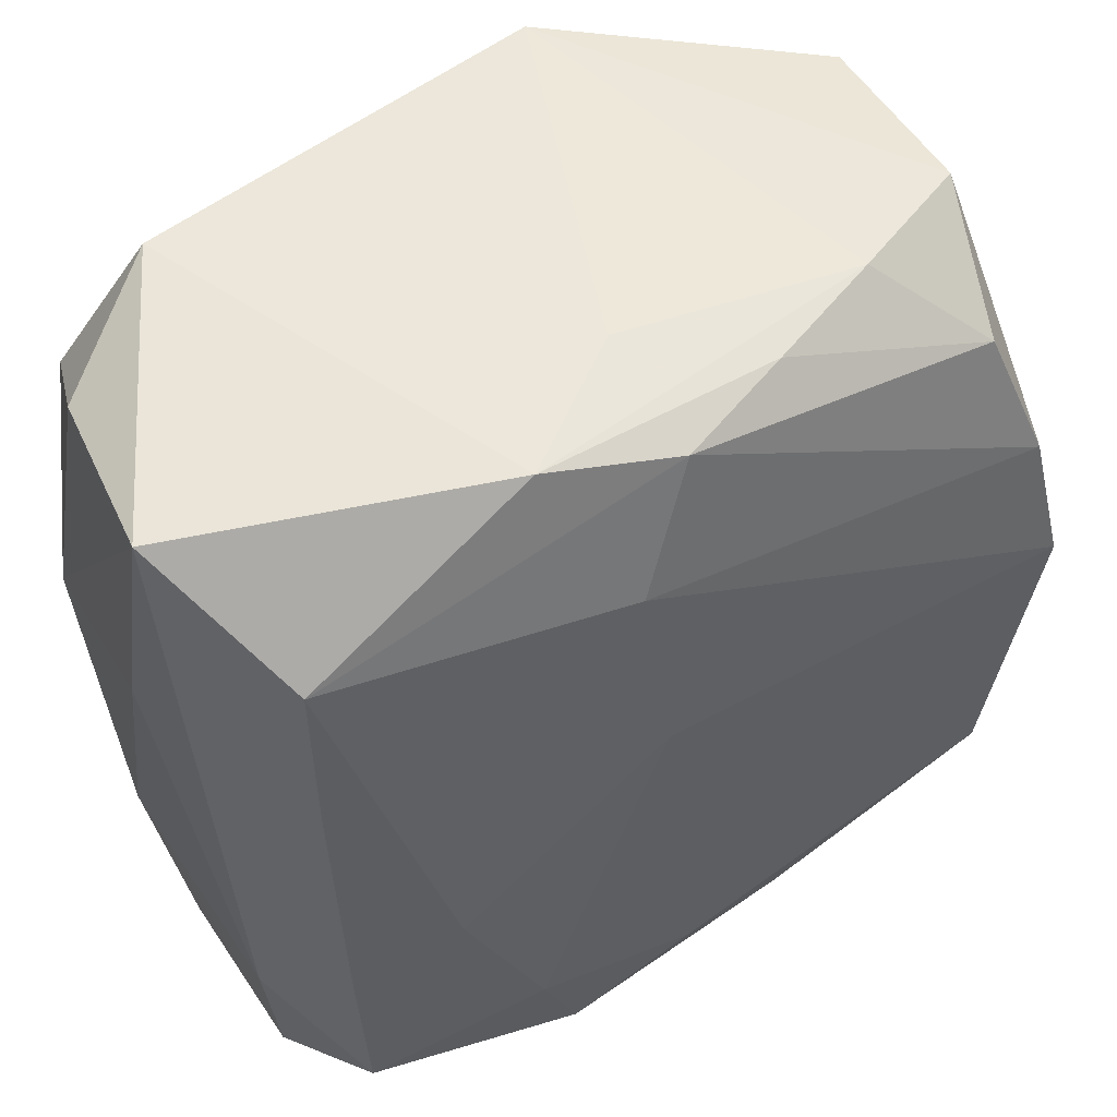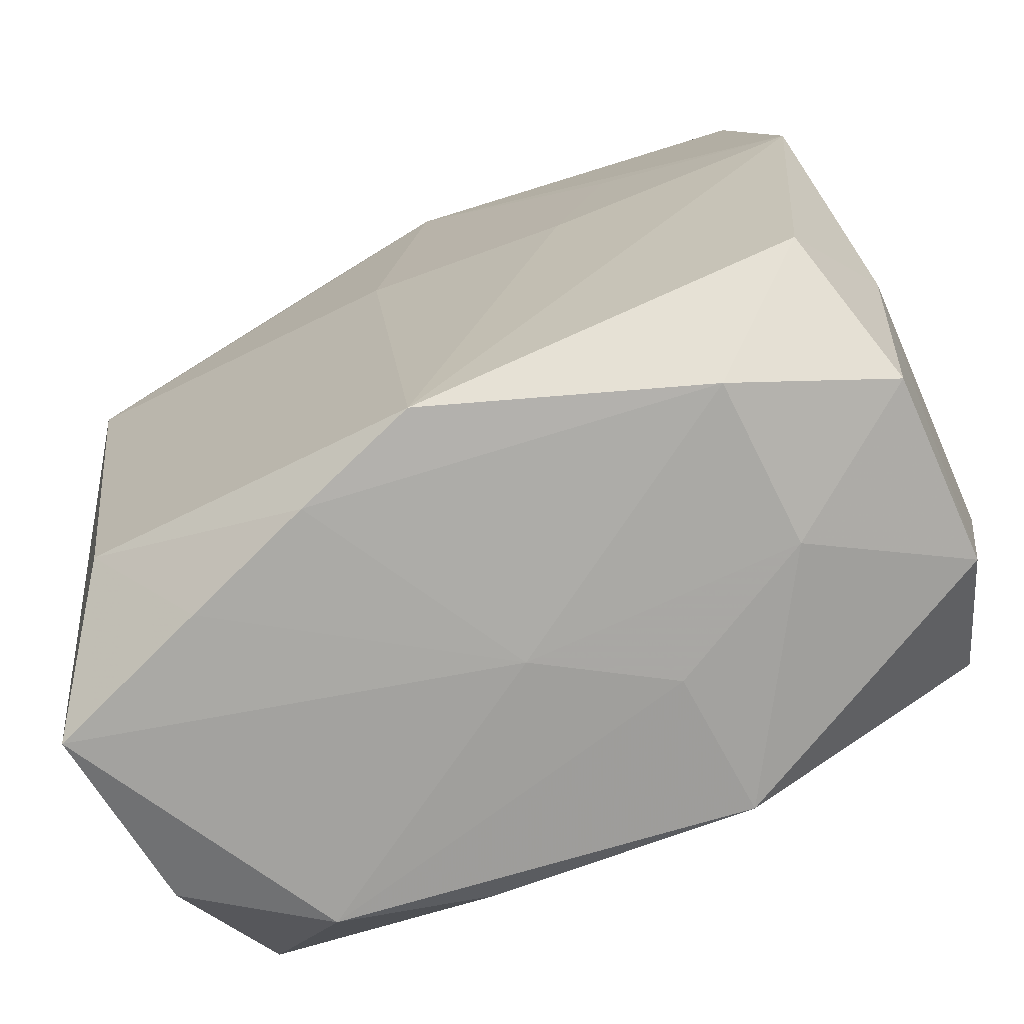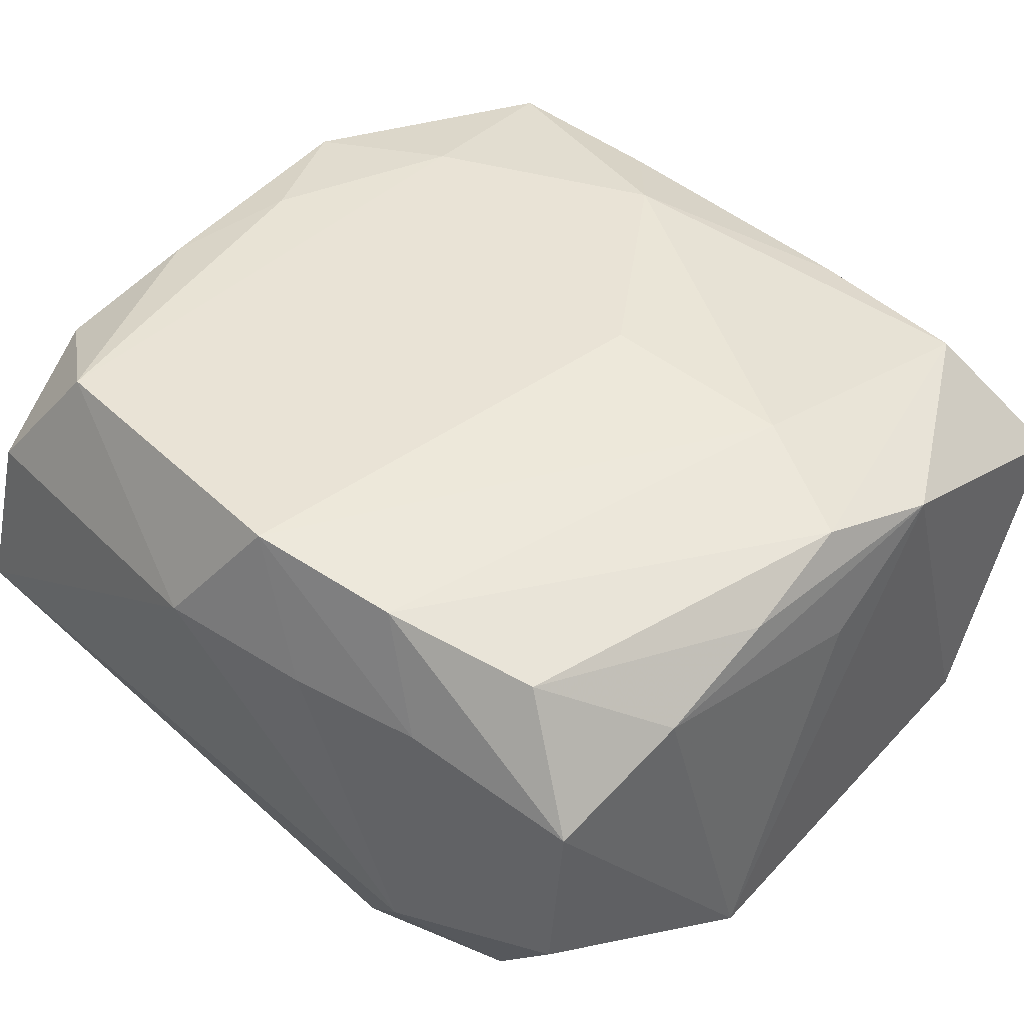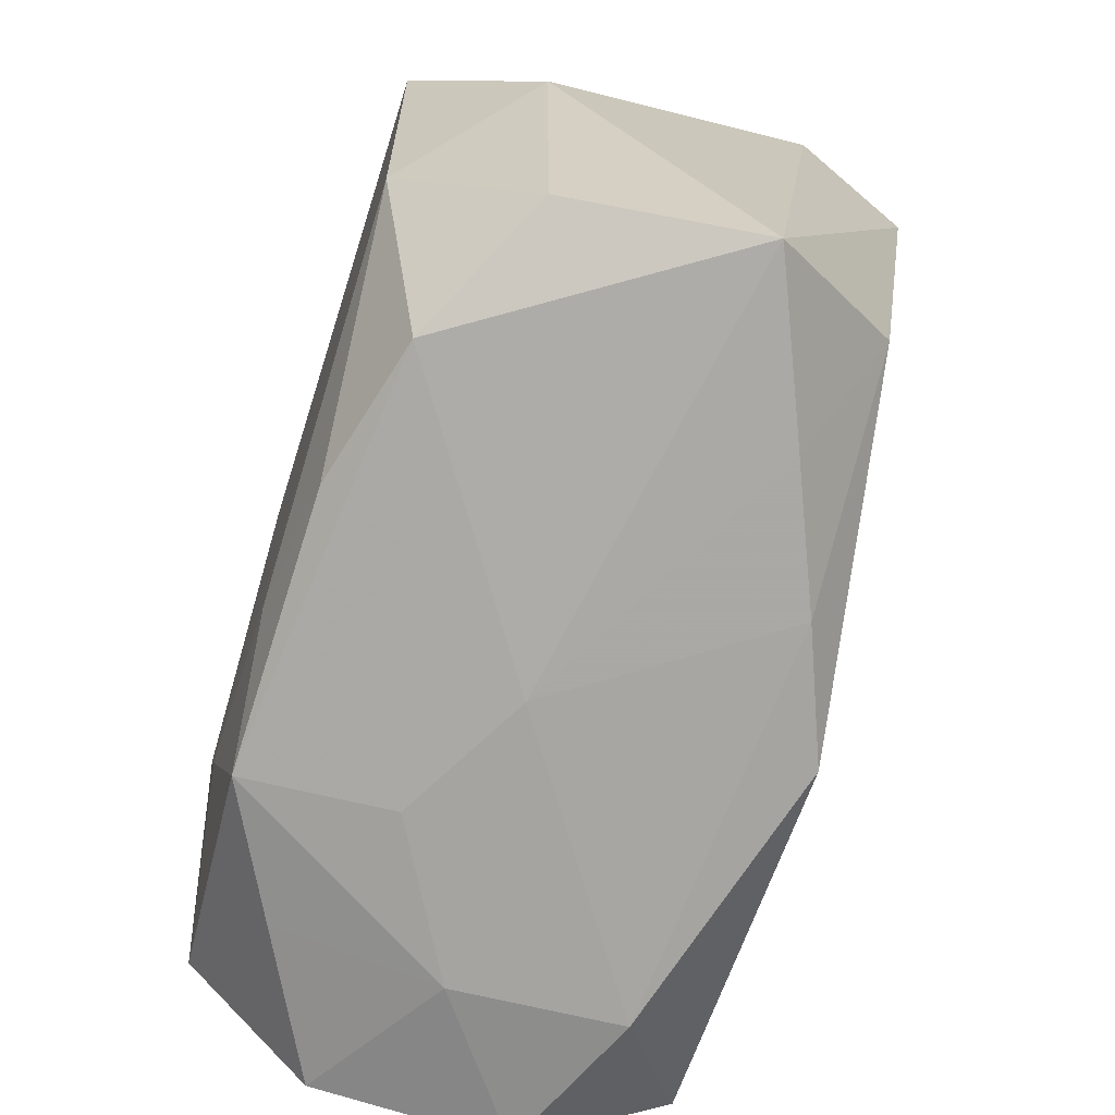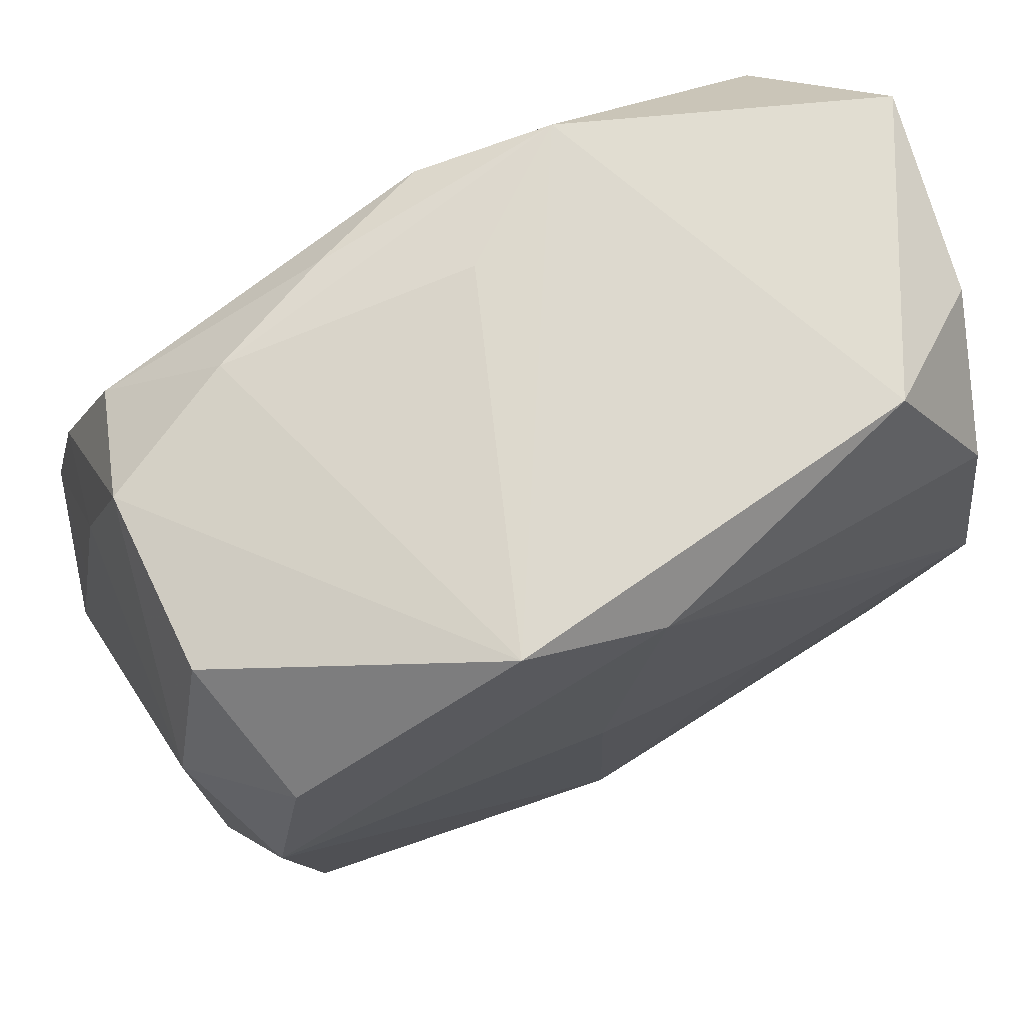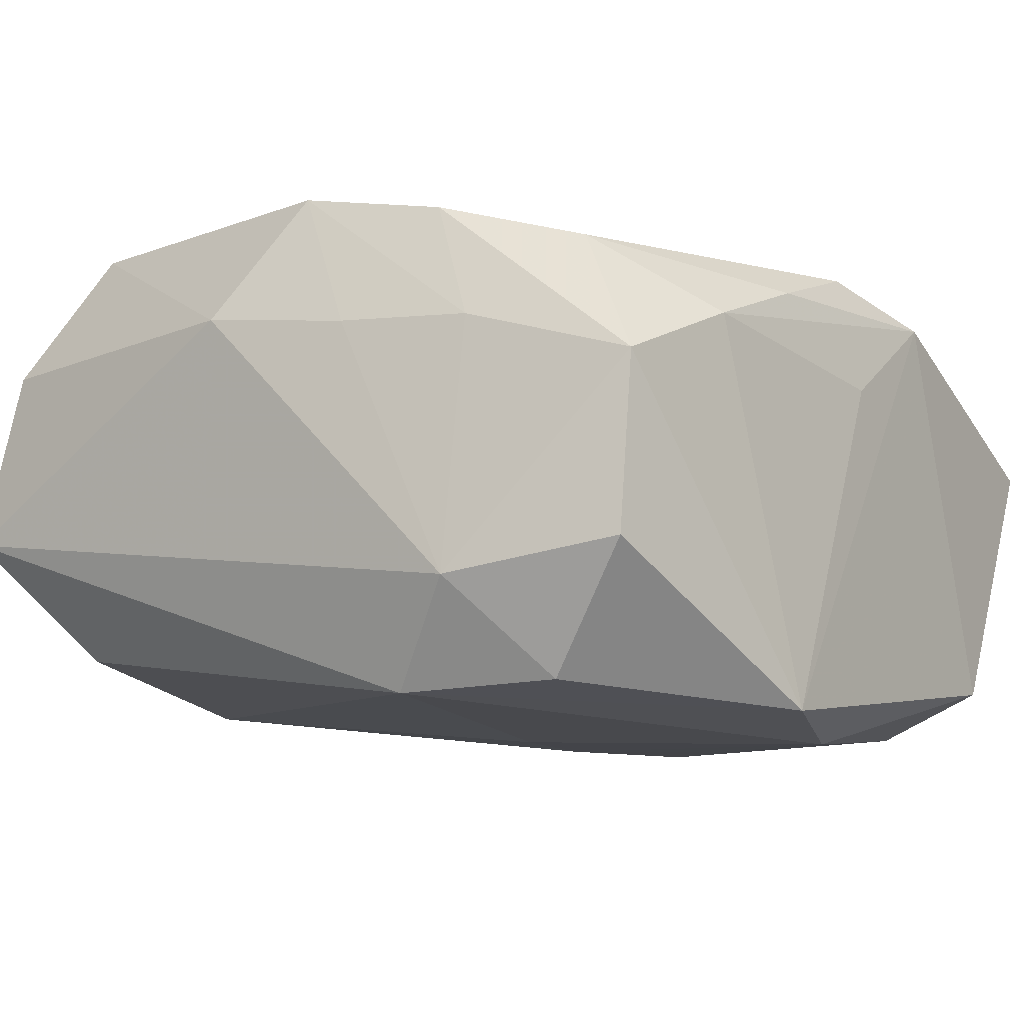
<metadata>
{"format":"obj","ext":"obj","renderer":"f3d","projection":"perspective","resolution":1024,"background":"white","views":[{"elev":53.9,"azim":-34.7,"up":"+Y"},{"elev":-75.1,"azim":-158.1,"up":"+Y"},{"elev":44.6,"azim":131.2,"up":"+Z"},{"elev":-73.5,"azim":72.3,"up":"+Y"},{"elev":71.7,"azim":149.8,"up":"+Y"},{"elev":-7.9,"azim":124.6,"up":"+Z"}]}
</metadata>
<code>
v -0.01494 -0.002664 0.01418
v -0.01907 -0.018 -0.01218
v -0.0217 -0.02155 0.005306
v 0.02182 -0.02083 0.007148
v -0.01986 -0.0163 0.01225
v -0.0147 0.02355 -0.01139
v -0.0201 0.00797 0.0108
v -0.01329 -0.02342 -0.007951
v -0.003135 0.005038 0.01471
v -0.01396 -0.02224 0.009335
v 0.02329 -0.02242 -0.002877
v 0.0009735 -0.0227 -0.01224
v 0.005935 0.02217 0.009761
v 0.01457 -0.02267 -0.00661
v 0.01278 0.02198 0.00742
v -0.0072 -0.02284 0.01285
v 0.007581 -0.02282 -0.00958
v 0.02113 0.02068 -0.005133
v 0.0216 0.007494 -0.01251
v 0.01951 -0.01639 -0.009781
v 0.02198 0.01185 0.006967
v -0.0006314 0.02193 0.01178
v -0.0003626 0.02348 0.005154
v -0.01979 0.01689 0.01004
v 0.0245 -0.003487 0.008087
v -0.000196 -0.01957 0.01373
v -0.02337 0.006365 -0.001439
v 0.0238 0.01166 -0.006756
v 0.006634 -0.02164 0.01286
v -0.011 0.007486 -0.01468
v 0.0005365 0.02103 -0.0148
v -0.014 -0.02345 0.000742
v 0.007746 0.02355 -0.0133
v -0.02137 0.0207 -0.007145
v -0.02244 -0.01227 -0.007256
v -0.02125 -0.00108 -0.01456
v 0.003181 0.003123 -0.01437
v -0.009998 -0.01504 0.0139
v 0.02052 0.009053 0.01338
v -0.0201 -0.007078 0.01178
v 0.02185 0.001096 0.01471
v 0.01969 0.0159 -0.01199
v -0.01895 0.01567 -0.01388
v 0.0003911 -0.02353 0.001384
v 0.02331 0.004686 0.007239
v 0.0204 0.02093 0.004378
v 0.01439 -0.02257 0.01088
v -0.02339 0.02282 0.002887
v 0.01803 0.01673 0.01128
v -0.006318 -0.02346 0.005135
v -0.02131 -0.0222 -0.004687
v -0.02289 -0.01137 0.006546
v -0.007504 0.02355 0.009844
v -0.003961 0.01538 0.01335
v 0.01458 -0.02277 0.001967
v -0.007972 -0.000947 -0.01454
v 0.01956 -0.01591 0.01405
f 4 11 25
f 25 11 28
f 11 19 28
f 20 19 11
f 11 55 44
f 37 19 12
f 19 20 12
f 25 28 45
f 45 28 21
f 21 28 46
f 2 8 51
f 2 12 8
f 25 45 41
f 41 45 21
f 17 44 8
f 8 12 17
f 17 12 20
f 18 46 28
f 35 2 51
f 51 3 35
f 31 43 6
f 31 19 37
f 32 44 50
f 8 44 32
f 51 8 32
f 32 3 51
f 52 3 5
f 27 35 52
f 52 35 3
f 40 5 1
f 1 7 40
f 40 52 5
f 7 52 40
f 16 32 50
f 15 53 13
f 13 53 22
f 57 4 25
f 25 41 57
f 11 44 14
f 44 17 14
f 14 20 11
f 14 17 20
f 23 53 15
f 2 35 36
f 43 31 36
f 12 2 36
f 36 35 27
f 33 31 6
f 19 31 33
f 6 53 33
f 53 23 33
f 33 23 15
f 46 18 33
f 15 46 33
f 9 54 1
f 41 54 9
f 9 57 41
f 24 7 1
f 1 54 24
f 22 53 24
f 24 54 22
f 5 3 10
f 10 16 5
f 3 32 10
f 32 16 10
f 38 16 26
f 1 5 38
f 5 16 38
f 38 9 1
f 26 57 38
f 57 9 38
f 49 13 22
f 15 13 49
f 49 46 15
f 4 57 47
f 11 4 47
f 47 55 11
f 47 44 55
f 50 44 47
f 47 16 50
f 56 31 37
f 37 12 56
f 12 36 56
f 19 33 42
f 42 33 18
f 42 28 19
f 42 18 28
f 43 36 34
f 6 43 34
f 48 52 7
f 7 24 48
f 27 52 48
f 48 36 27
f 48 34 36
f 48 24 53
f 48 53 6
f 6 34 48
f 39 49 22
f 22 54 39
f 39 54 41
f 46 49 39
f 21 46 39
f 39 41 21
f 16 47 29
f 29 47 57
f 26 16 29
f 29 57 26
f 30 36 31
f 31 56 30
f 30 56 36

</code>
